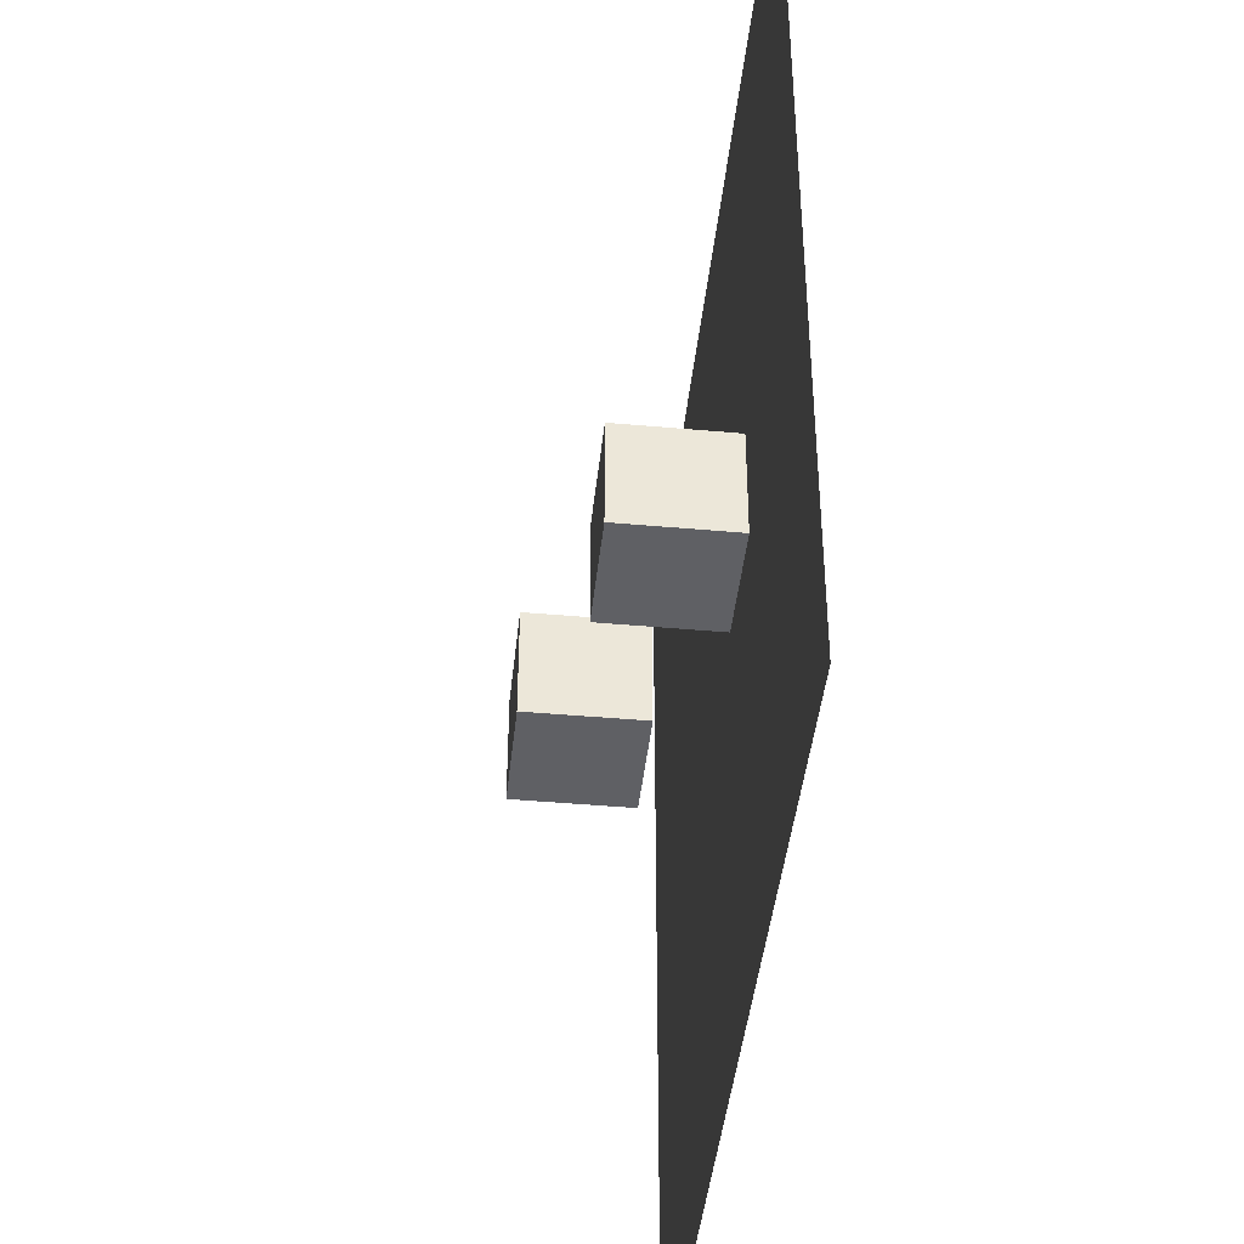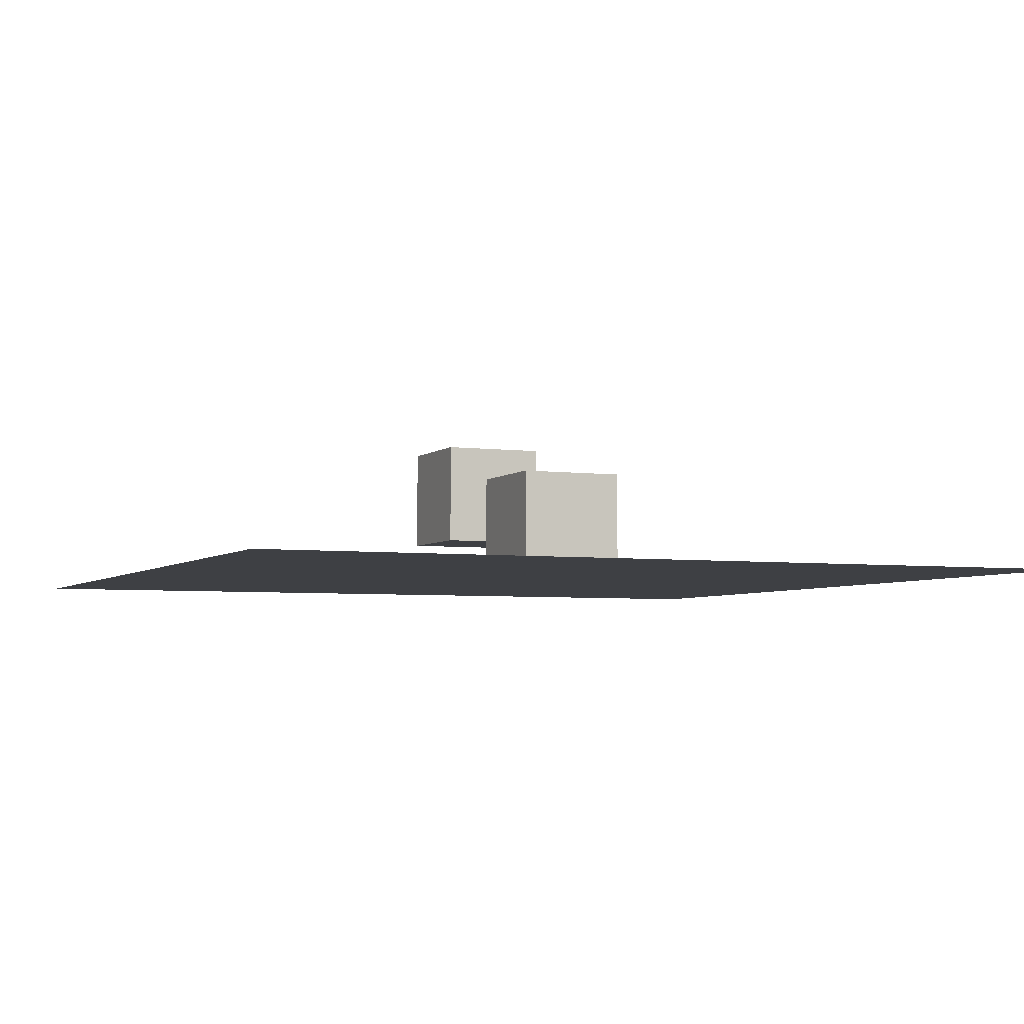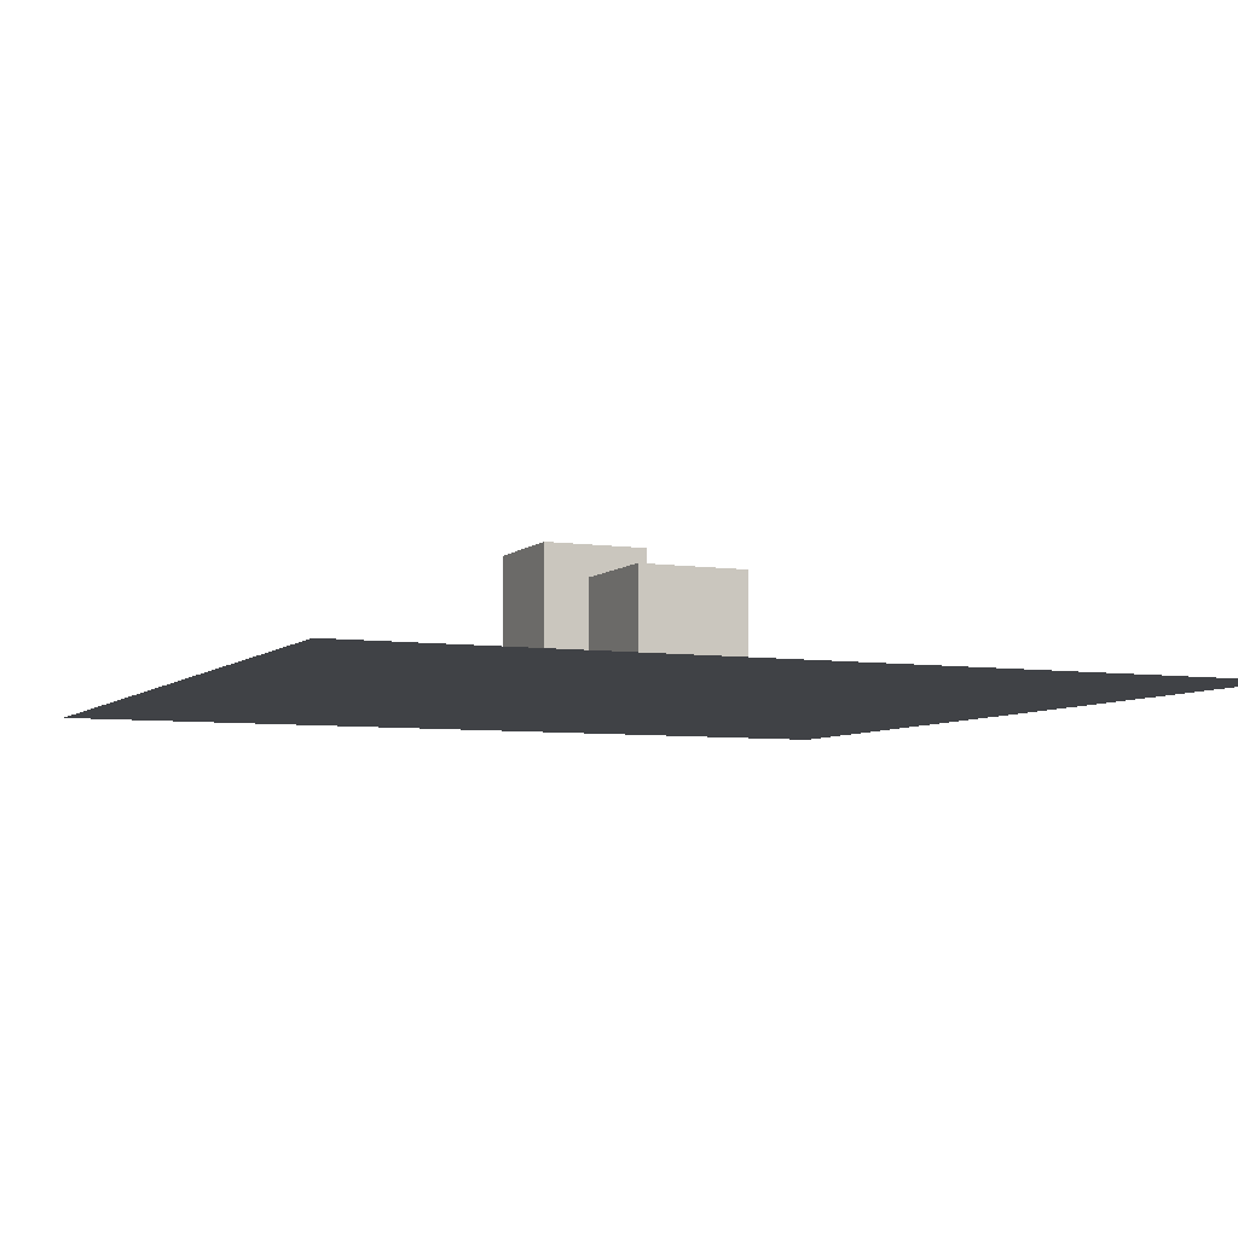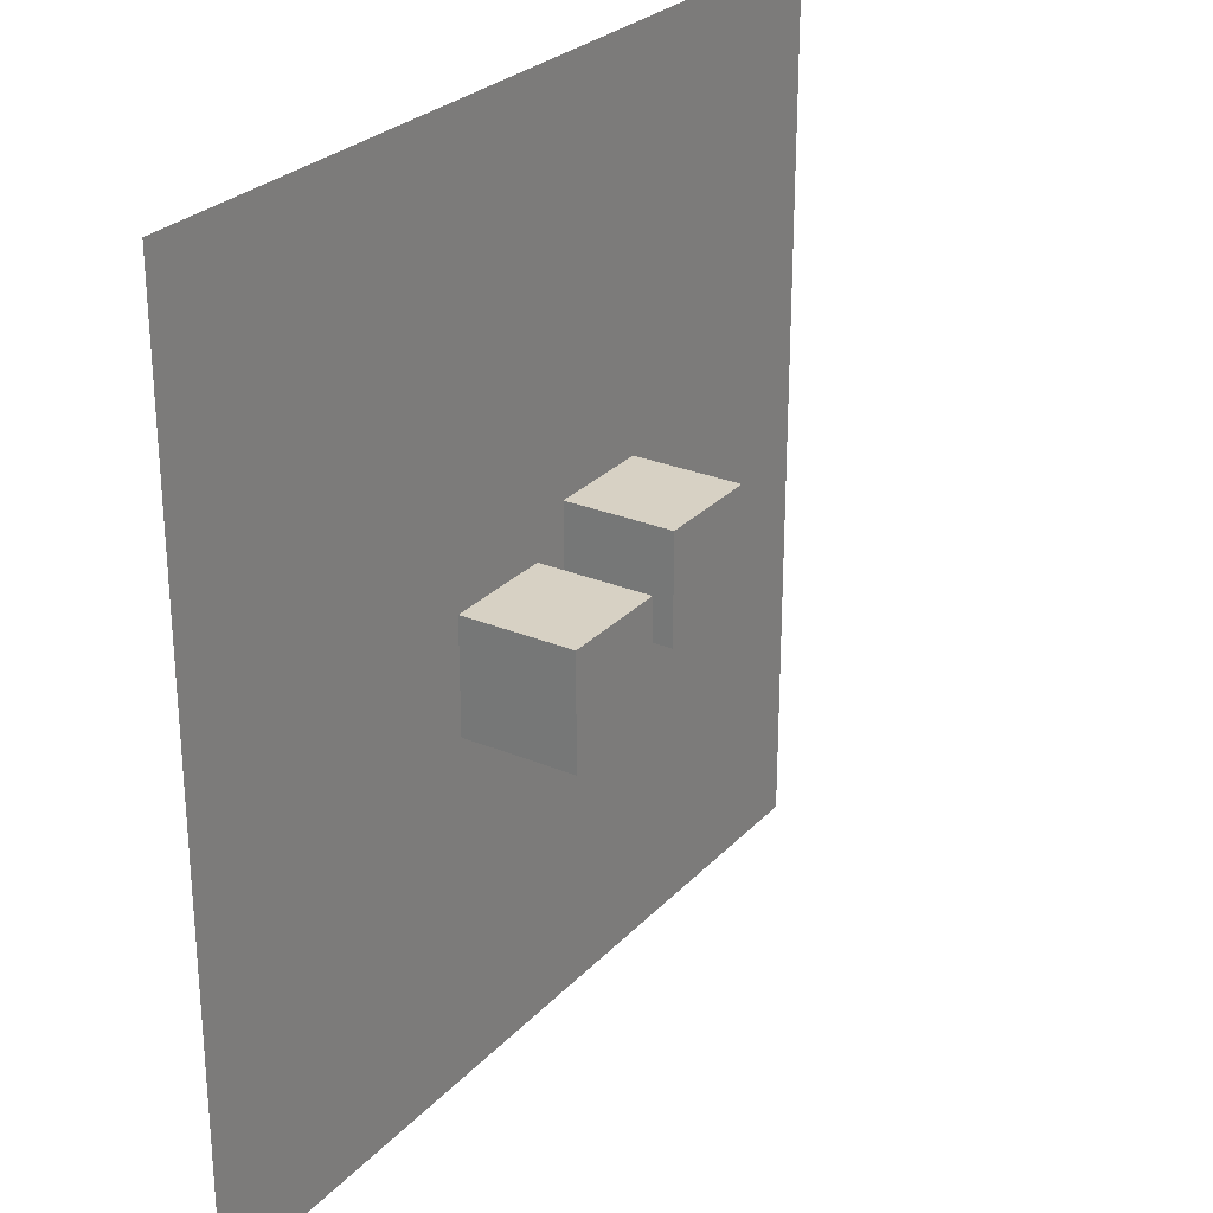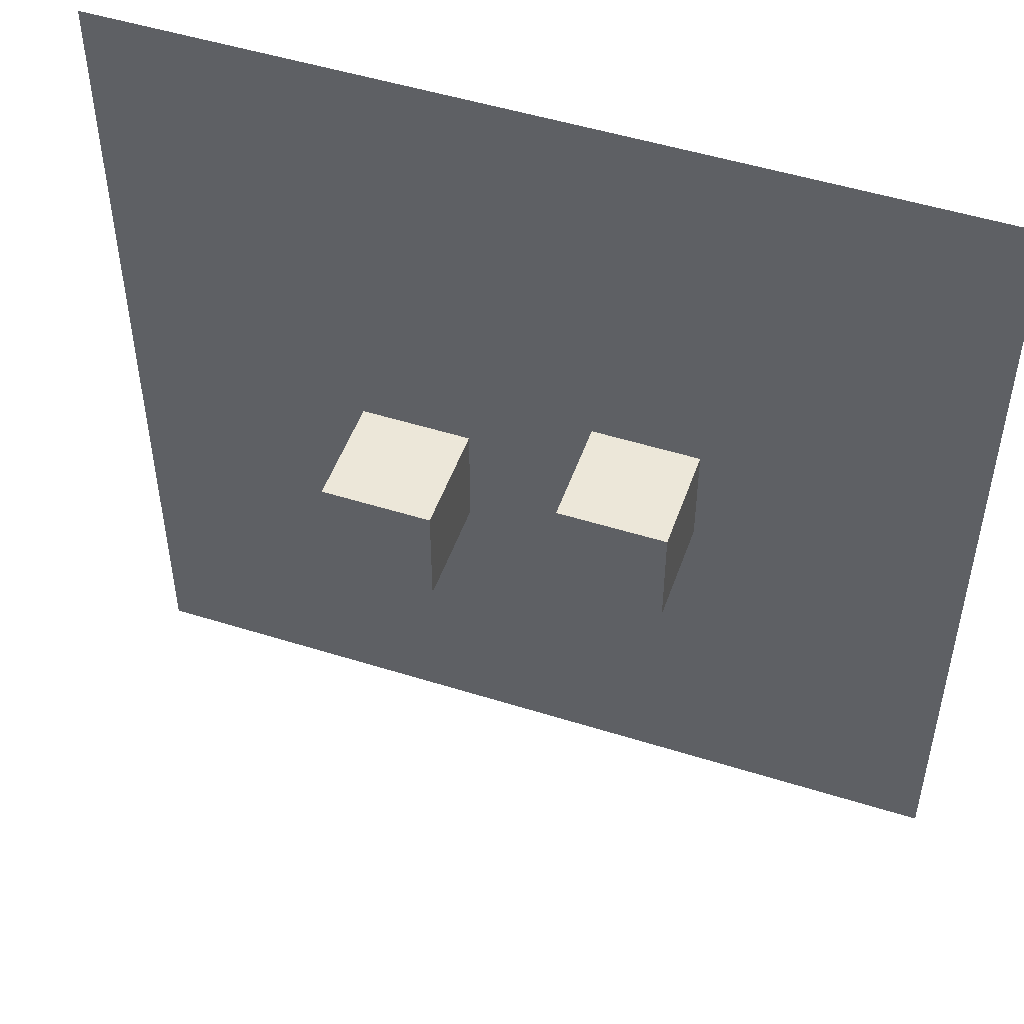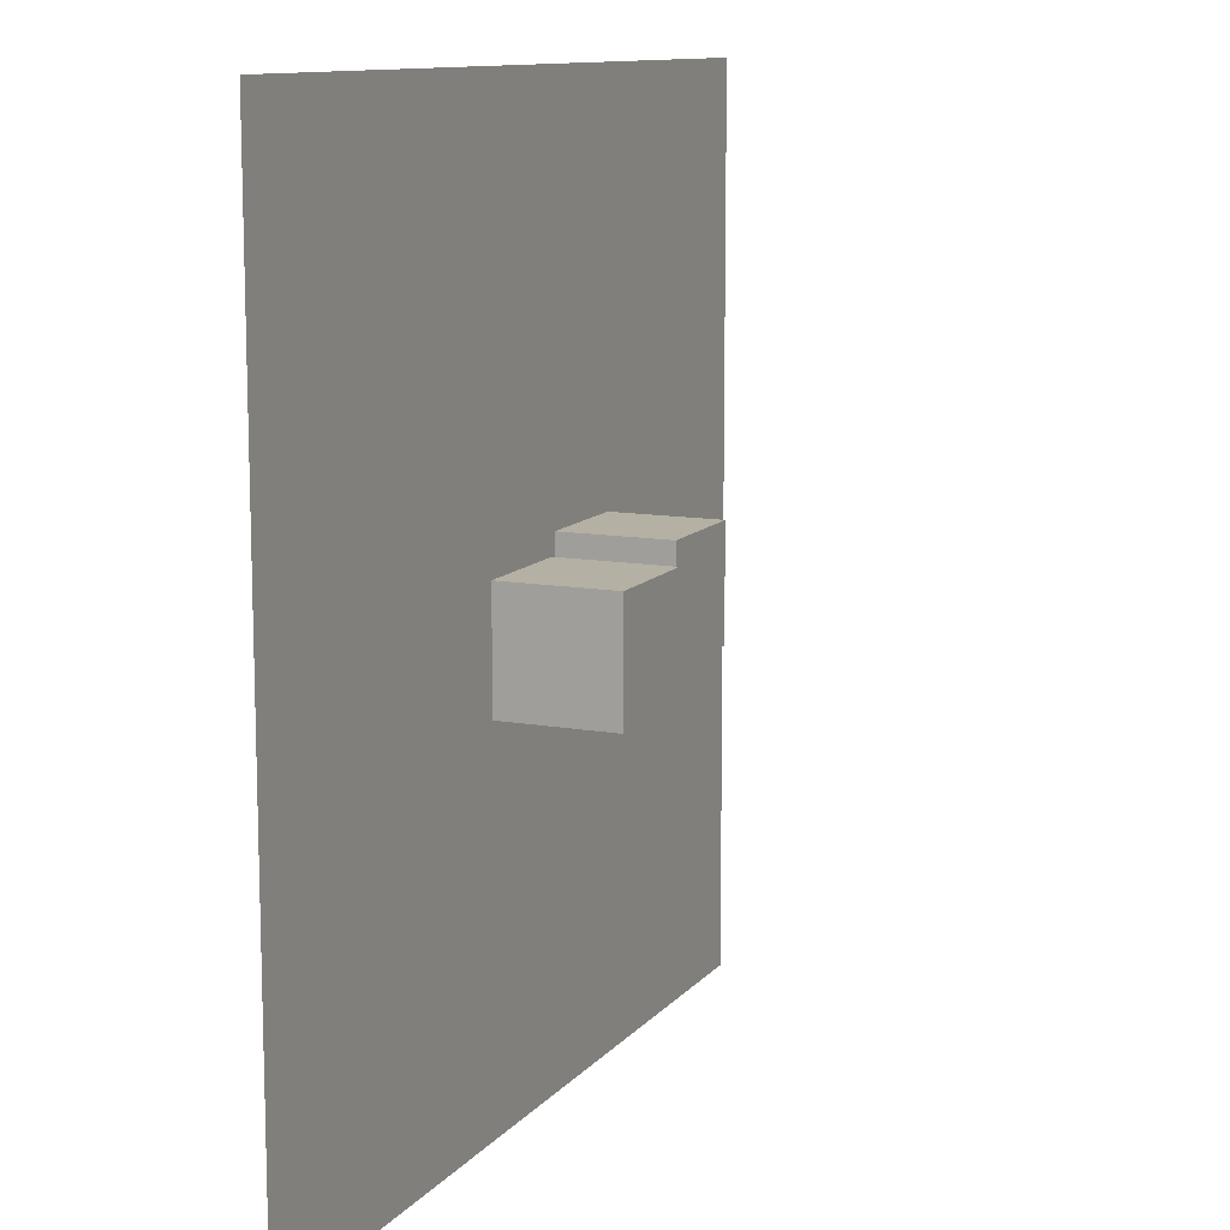
<metadata>
{"format":"obj","ext":"obj","renderer":"f3d","projection":"perspective","resolution":1024,"background":"white","views":[{"elev":-43.4,"azim":-96.1,"up":"+Z"},{"elev":-4.6,"azim":-113.3,"up":"+Y"},{"elev":-6.4,"azim":-114.0,"up":"+Y"},{"elev":27.1,"azim":122.9,"up":"+Z"},{"elev":50.0,"azim":-160.9,"up":"+Z"},{"elev":11.4,"azim":113.6,"up":"+Z"}]}
</metadata>
<code>
o Cube.001_Cube.002
v -3 2 1
v -3 0 -1
v -3 -0 1
v -3 2 -1
v -1 0 -1
v -1 2 -1
v -1 -0 1
v -1 2 1
f 1 2 3
f 4 5 2
f 6 7 5
f 8 3 7
f 5 3 2
f 4 8 6
f 1 4 2
f 4 6 5
f 6 8 7
f 8 1 3
f 5 7 3
f 4 1 8
o Plane
v 8 -2e-06 8
v -8 2e-06 -8
v -8 -2e-06 8
v 8 2e-06 -8
f 9 10 11
f 9 12 10
o Cube_Cube.001
v 1 2.874 1
v 1 0.8737 -1
v 1 0.8737 1
v 1 2.874 -1
v 3 0.8737 -1
v 3 2.874 -1
v 3 0.8737 1
v 3 2.874 1
f 13 14 15
f 16 17 14
f 18 19 17
f 20 15 19
f 17 15 14
f 16 20 18
f 13 16 14
f 16 18 17
f 18 20 19
f 20 13 15
f 17 19 15
f 16 13 20
o Light
v 0 5 5
v 1 5 5
v 0 5 6
v 1 5 6
v 0 10 0
v 1 10 0
v 0 10 1
v 1 10 1
f -1 -2 -3 -4
f -5 -6 -7 -8

</code>
